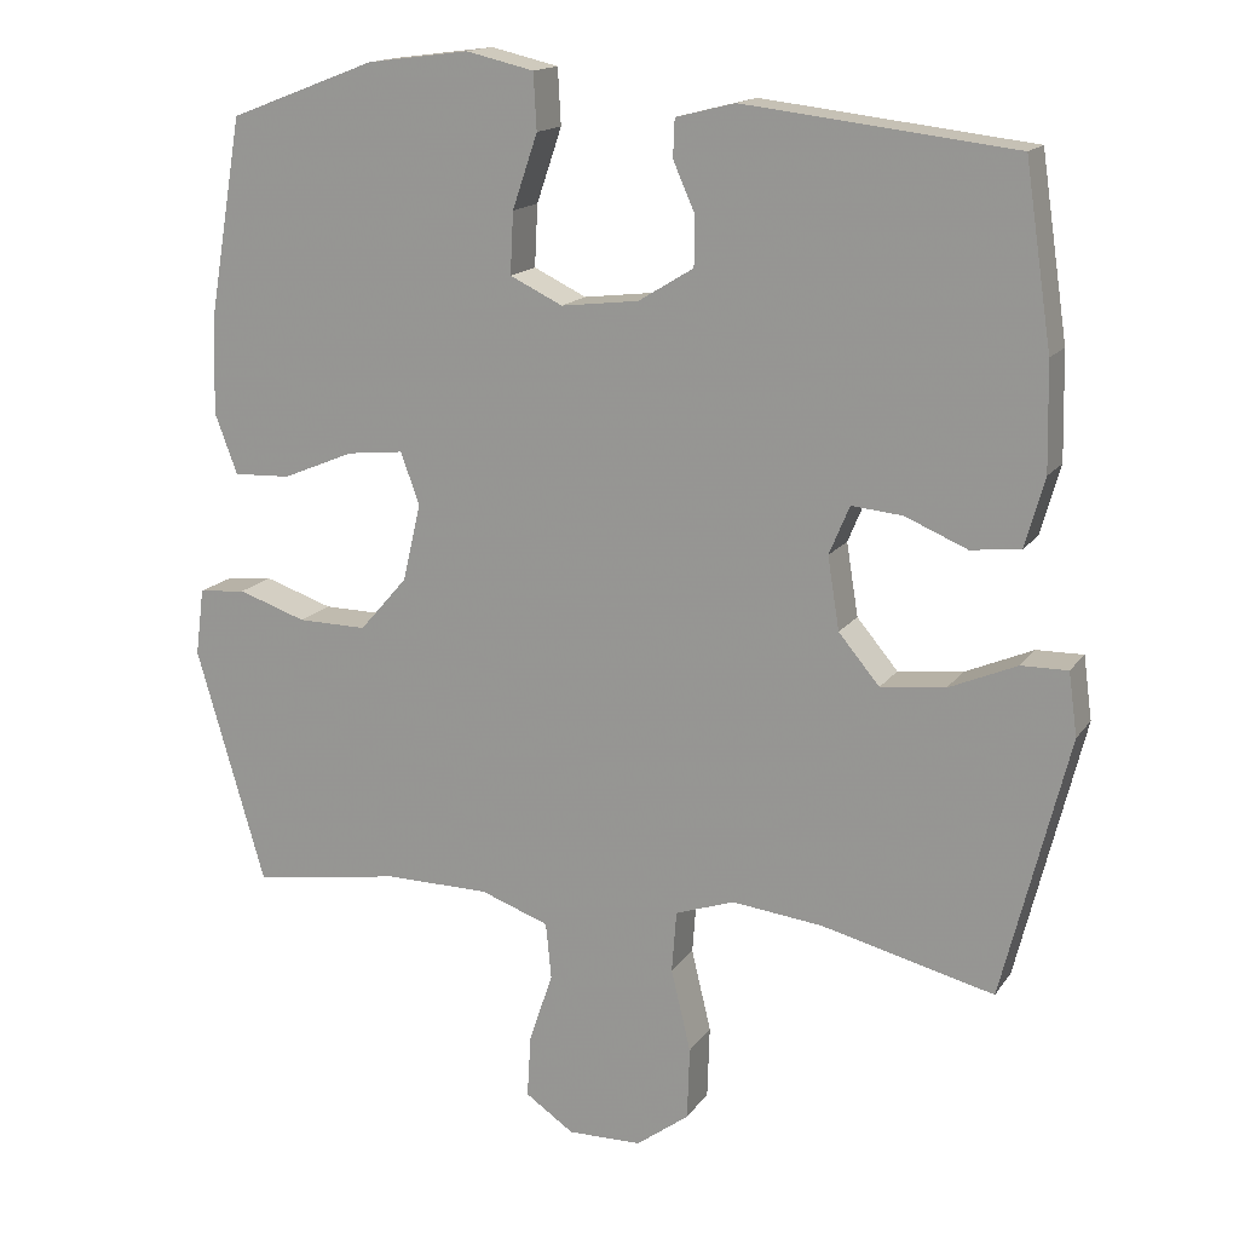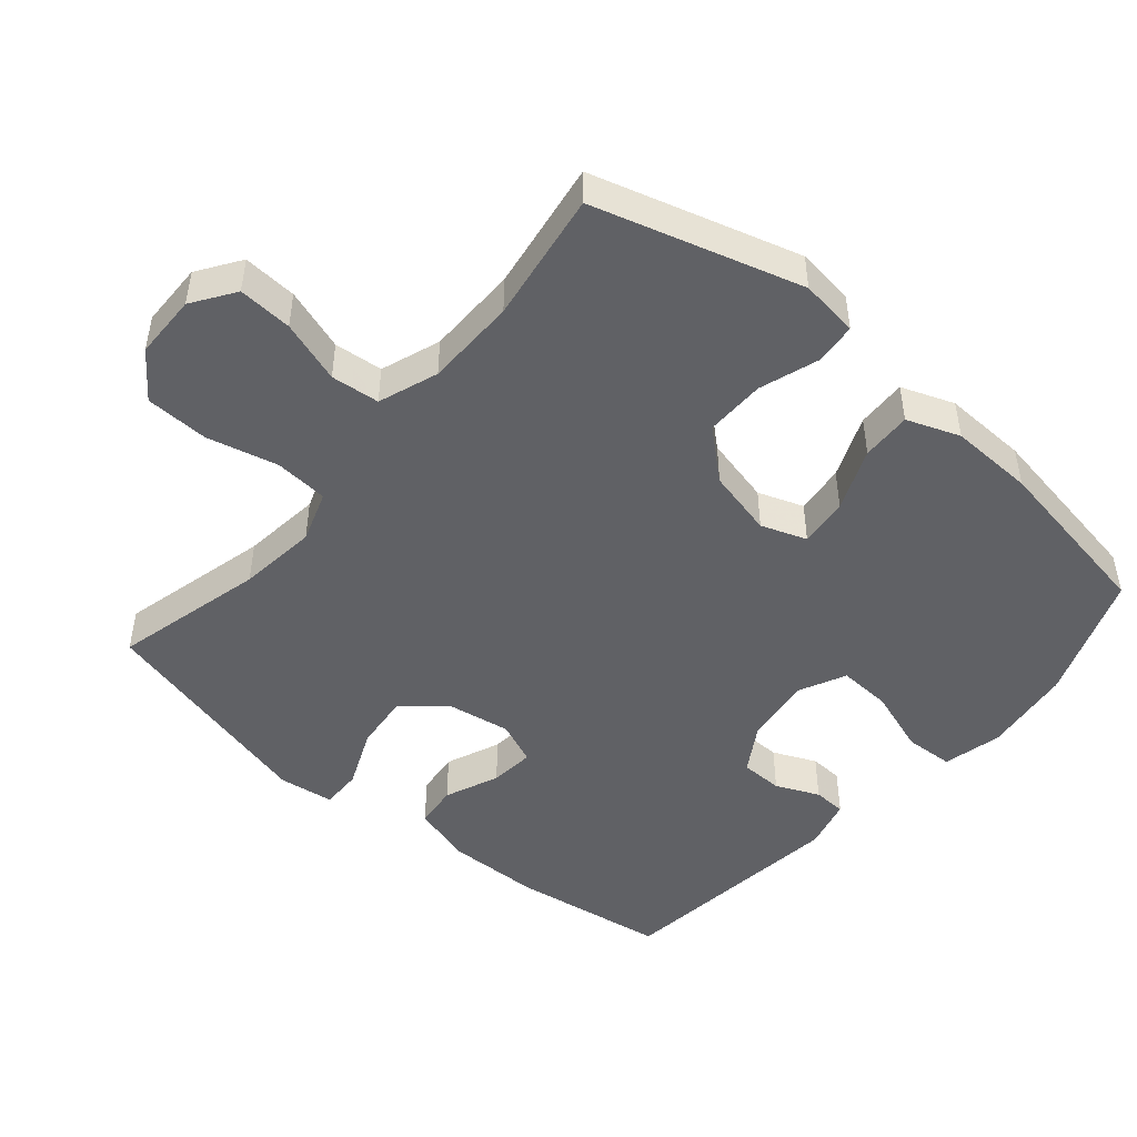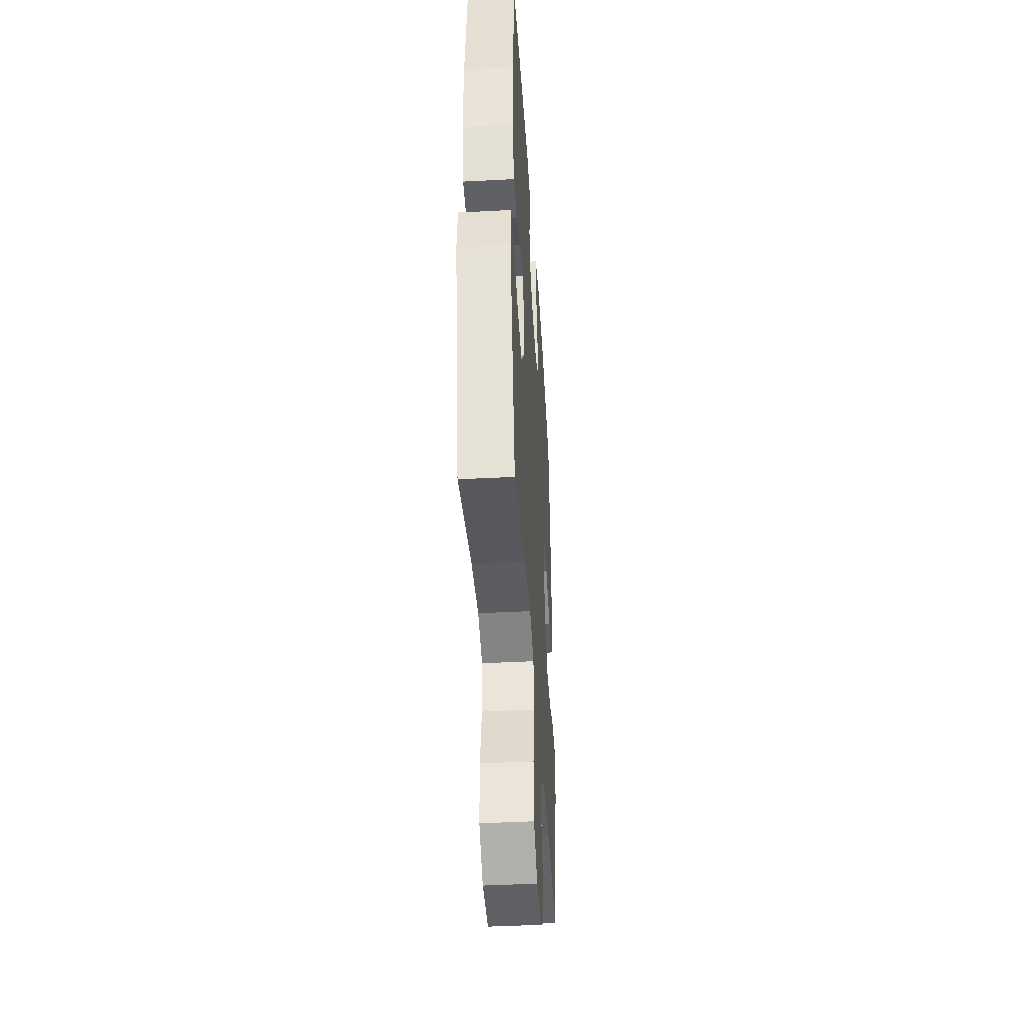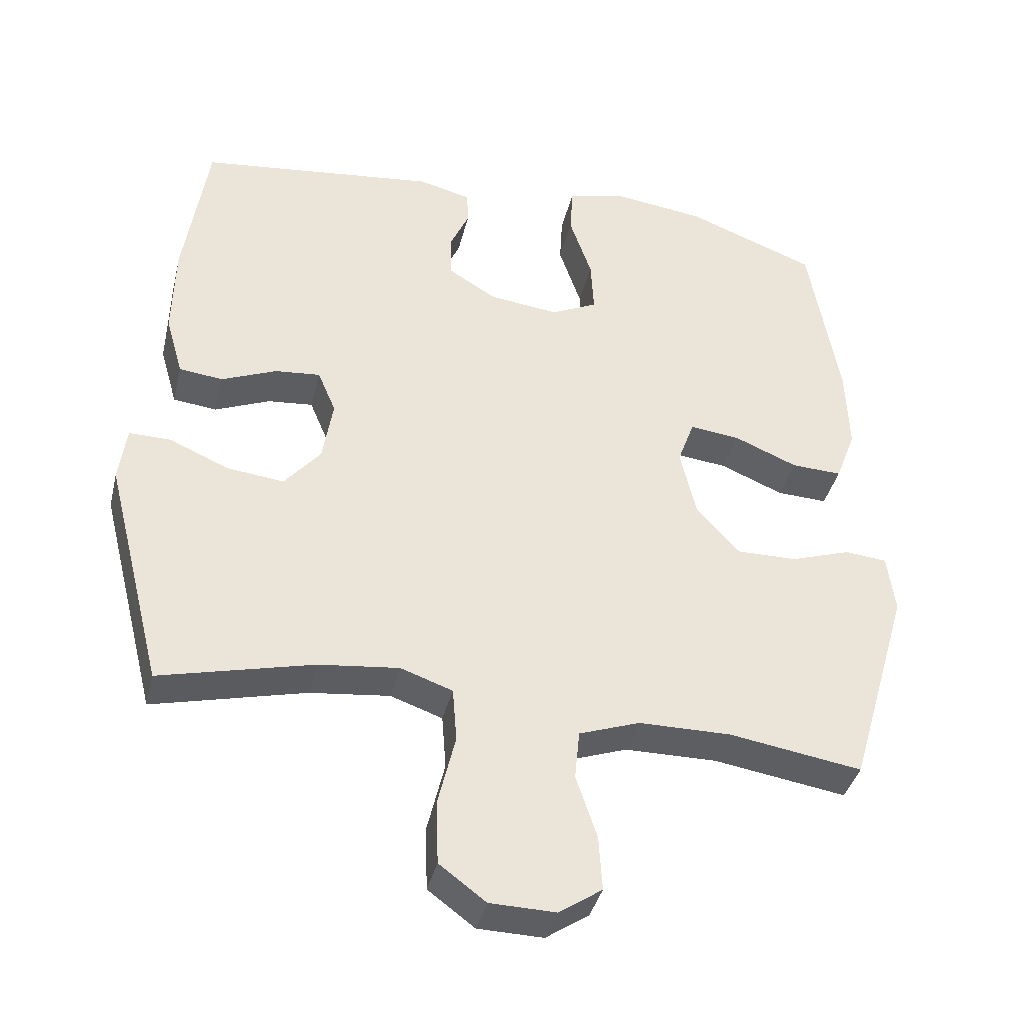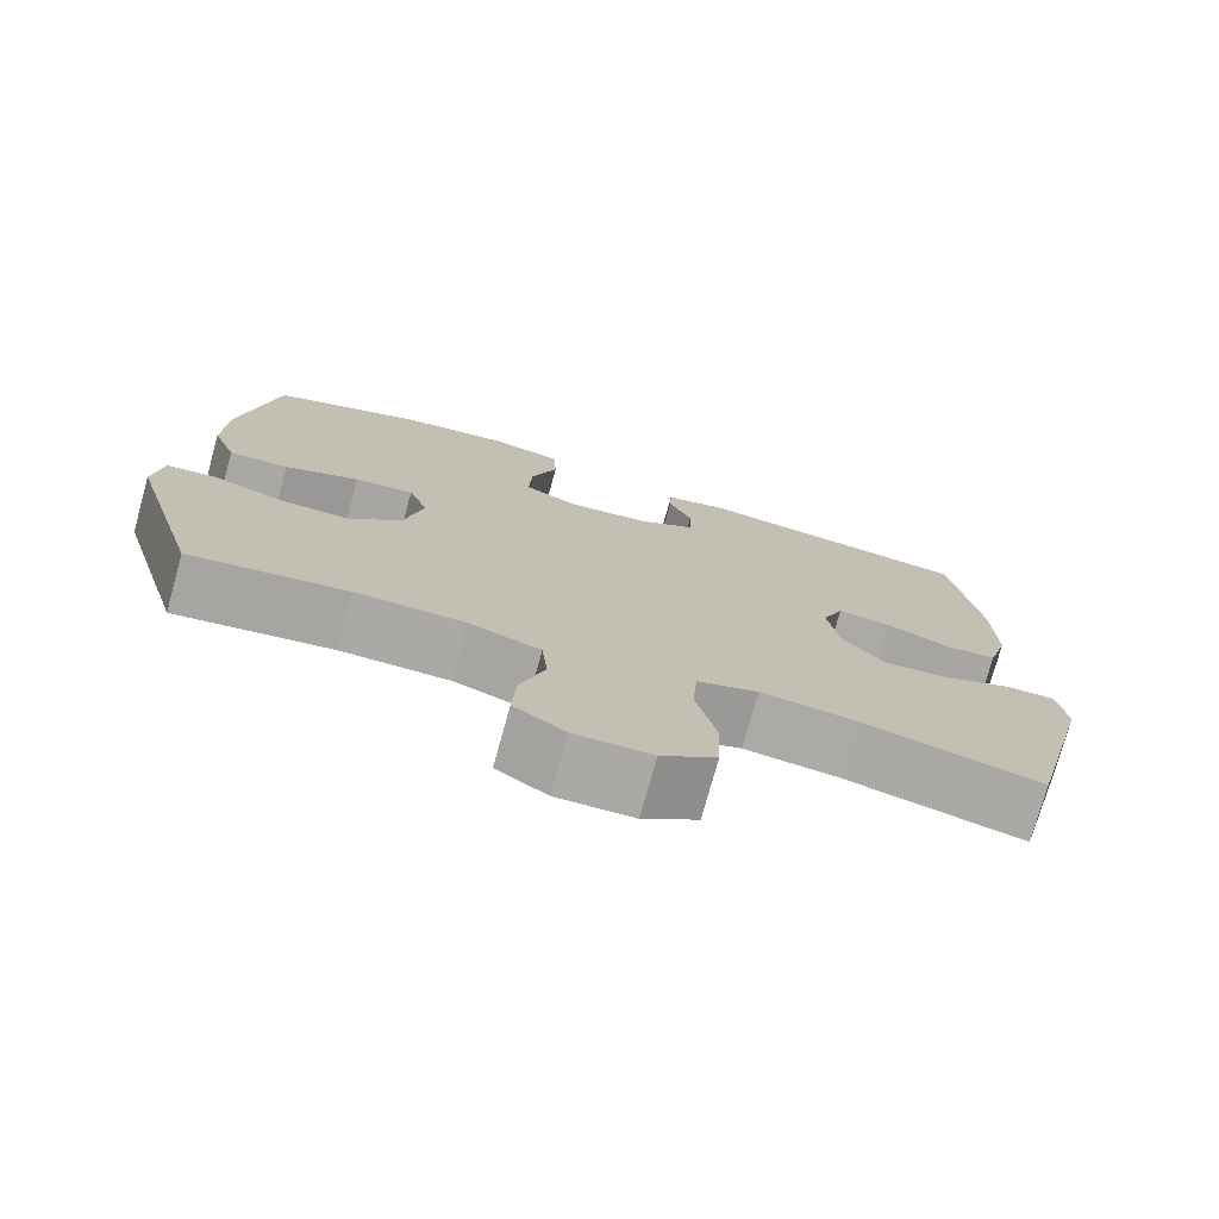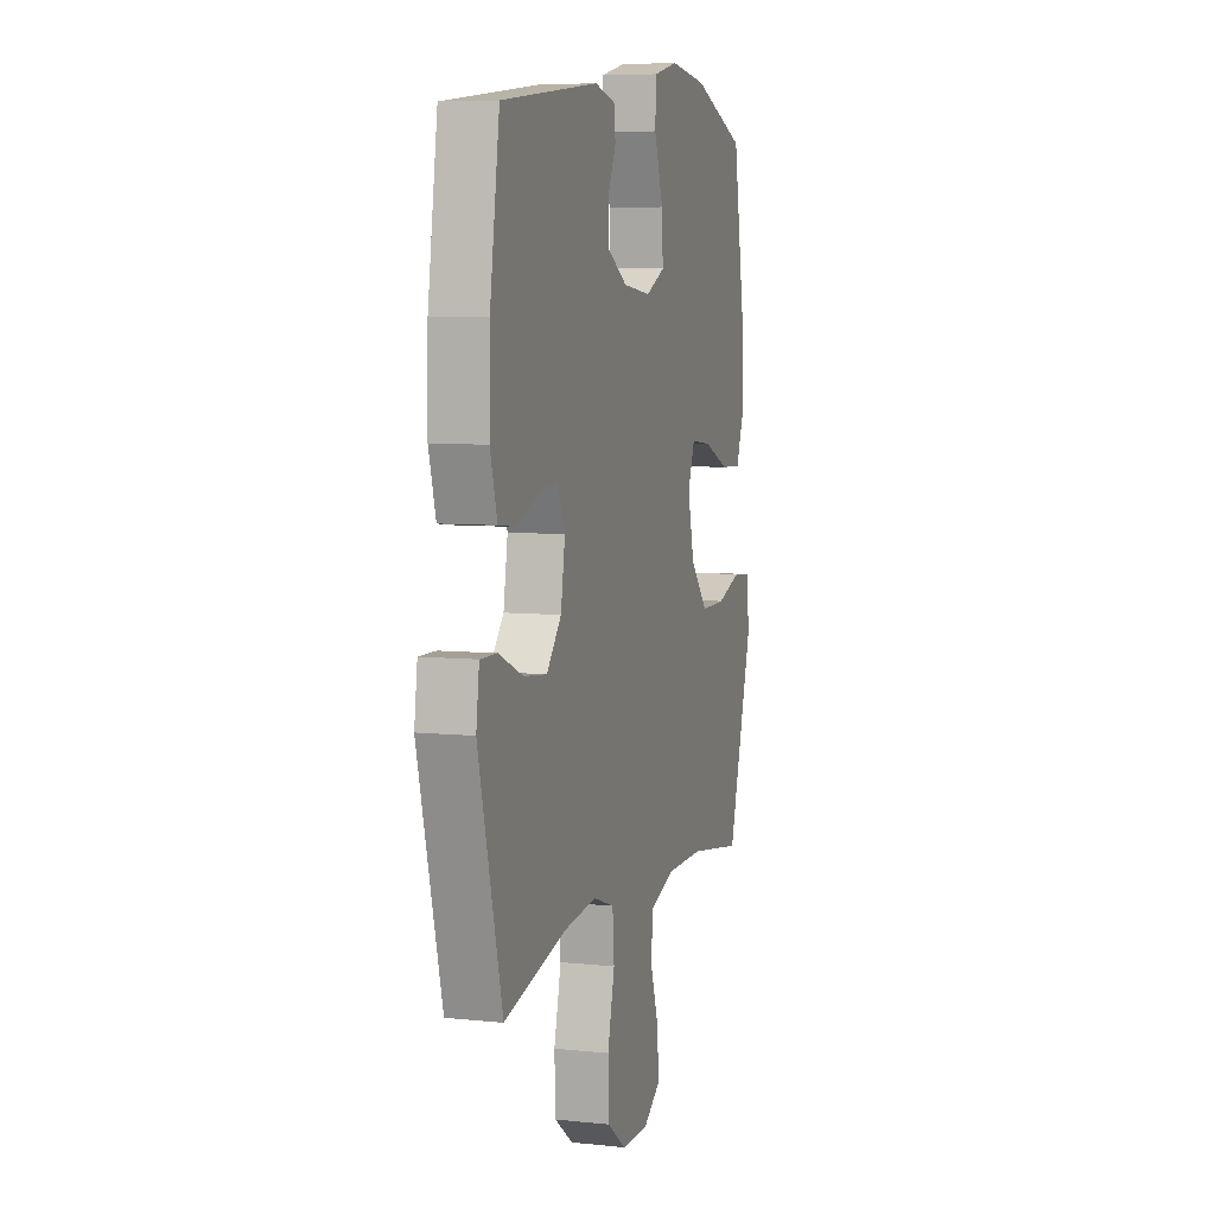
<metadata>
{"format":"obj","ext":"obj","renderer":"f3d","projection":"perspective","resolution":1024,"background":"white","views":[{"elev":15.7,"azim":23.0,"up":"+Z"},{"elev":-47.8,"azim":-130.5,"up":"+Y"},{"elev":-42.4,"azim":93.6,"up":"+Z"},{"elev":-38.8,"azim":166.6,"up":"+Z"},{"elev":-75.6,"azim":-15.5,"up":"+Z"},{"elev":6.8,"azim":107.1,"up":"+Z"}]}
</metadata>
<code>
v 0.5 0.07 0.5
v 0.534 0.07 0.273
v 0.537 0.07 0.138
v 0.512 0.07 0.05
v 0.449 0.07 0.043
v 0.37 0.07 0.076
v 0.305 0.07 0.082
v 0.279 0.07 0.02
v 0.294 0.07 -0.072
v 0.346 0.07 -0.134
v 0.428 0.07 -0.125
v 0.514 0.07 -0.088
v 0.573 0.07 -0.087
v 0.584 0.07 -0.167
v 0.5 0.07 -0.5
v 0.28 0.07 -0.446
v 0.165 0.07 -0.433
v 0.09 0.07 -0.459
v 0.084 0.07 -0.537
v 0.109 0.07 -0.641
v 0.106 0.07 -0.733
v 0.039 0.07 -0.783
v -0.055 0.07 -0.785
v -0.117 0.07 -0.743
v -0.112 0.07 -0.664
v -0.082 0.07 -0.573
v -0.089 0.07 -0.502
v -0.176 0.07 -0.471
v -0.309 0.07 -0.47
v -0.5 0.07 -0.5
v -0.588 0.07 -0.199
v -0.577 0.07 -0.114
v -0.517 0.07 -0.108
v -0.43 0.07 -0.137
v -0.342 0.07 -0.138
v -0.281 0.07 -0.068
v -0.258 0.07 0.03
v -0.282 0.07 0.096
v -0.354 0.07 0.088
v -0.445 0.07 0.05
v -0.518 0.07 0.047
v -0.547 0.07 0.124
v -0.543 0.07 0.247
v -0.5 0.07 0.5
v -0.314 0.07 0.571
v -0.183 0.07 0.588
v -0.097 0.07 0.568
v -0.093 0.07 0.497
v -0.125 0.07 0.403
v -0.129 0.07 0.325
v -0.062 0.07 0.293
v 0.037 0.07 0.305
v 0.107 0.07 0.348
v 0.108 0.07 0.41
v 0.08 0.07 0.473
v 0.082 0.07 0.521
v 0.157 0.07 0.54
v 0.5 0 0.5
v 0.534 0 0.273
v 0.537 0 0.138
v 0.512 0 0.05
v 0.449 0 0.043
v 0.37 0 0.076
v 0.305 0 0.082
v 0.279 0 0.02
v 0.294 0 -0.072
v 0.346 0 -0.134
v 0.428 0 -0.125
v 0.514 0 -0.088
v 0.573 0 -0.087
v 0.584 0 -0.167
v 0.5 0 -0.5
v 0.28 0 -0.446
v 0.165 0 -0.433
v 0.09 0 -0.459
v 0.084 0 -0.537
v 0.109 0 -0.641
v 0.106 0 -0.733
v 0.039 0 -0.783
v -0.055 0 -0.785
v -0.117 0 -0.743
v -0.112 0 -0.664
v -0.082 0 -0.573
v -0.089 0 -0.502
v -0.176 0 -0.471
v -0.309 0 -0.47
v -0.5 0 -0.5
v -0.588 0 -0.199
v -0.577 0 -0.114
v -0.517 0 -0.108
v -0.43 0 -0.137
v -0.342 0 -0.138
v -0.281 0 -0.068
v -0.258 0 0.03
v -0.282 0 0.096
v -0.354 0 0.088
v -0.445 0 0.05
v -0.518 0 0.047
v -0.547 0 0.124
v -0.543 0 0.247
v -0.5 0 0.5
v -0.314 0 0.571
v -0.183 0 0.588
v -0.097 0 0.568
v -0.093 0 0.497
v -0.125 0 0.403
v -0.129 0 0.325
v -0.062 0 0.293
v 0.037 0 0.305
v 0.107 0 0.348
v 0.108 0 0.41
v 0.08 0 0.473
v 0.082 0 0.521
v 0.157 0 0.54
f 54 55 56 57
f 53 54 57 1
f 52 53 1 2
f 51 52 2 3
f 46 47 48 49
f 46 49 50
f 45 46 50
f 44 45 50
f 43 44 50 51
f 39 40 41 42
f 38 39 42 43
f 31 32 33 34
f 29 30 31 34
f 28 29 34 35
f 27 28 35 36
f 23 24 25 26
f 23 26 27
f 22 23 27
f 19 20 21 22
f 18 19 22 27
f 17 18 27 36
f 13 14 15 16
f 11 12 13 16
f 10 11 16 17
f 9 10 17 36
f 3 4 5 6
f 3 6 7
f 38 43 51 3
f 8 9 36 37
f 7 8 37 38
f 3 7 38
f 114 113 112 111
f 58 114 111 110
f 59 58 110 109
f 60 59 109 108
f 106 105 104 103
f 107 106 103
f 107 103 102
f 107 102 101
f 108 107 101 100
f 99 98 97 96
f 100 99 96 95
f 91 90 89 88
f 91 88 87 86
f 92 91 86 85
f 93 92 85 84
f 83 82 81 80
f 84 83 80
f 84 80 79
f 79 78 77 76
f 84 79 76 75
f 93 84 75 74
f 73 72 71 70
f 73 70 69 68
f 74 73 68 67
f 93 74 67 66
f 63 62 61 60
f 64 63 60
f 60 108 100 95
f 94 93 66 65
f 95 94 65 64
f 95 64 60
f 1 58 59 2
f 2 59 60 3
f 3 60 61 4
f 4 61 62 5
f 5 62 63 6
f 6 63 64 7
f 7 64 65 8
f 8 65 66 9
f 9 66 67 10
f 10 67 68 11
f 11 68 69 12
f 12 69 70 13
f 13 70 71 14
f 14 71 72 15
f 15 72 73 16
f 16 73 74 17
f 17 74 75 18
f 18 75 76 19
f 19 76 77 20
f 20 77 78 21
f 21 78 79 22
f 22 79 80 23
f 23 80 81 24
f 24 81 82 25
f 25 82 83 26
f 26 83 84 27
f 27 84 85 28
f 28 85 86 29
f 29 86 87 30
f 30 87 88 31
f 31 88 89 32
f 32 89 90 33
f 33 90 91 34
f 34 91 92 35
f 35 92 93 36
f 36 93 94 37
f 37 94 95 38
f 38 95 96 39
f 39 96 97 40
f 40 97 98 41
f 41 98 99 42
f 42 99 100 43
f 43 100 101 44
f 44 101 102 45
f 45 102 103 46
f 46 103 104 47
f 47 104 105 48
f 48 105 106 49
f 49 106 107 50
f 50 107 108 51
f 51 108 109 52
f 52 109 110 53
f 53 110 111 54
f 54 111 112 55
f 55 112 113 56
f 56 113 114 57
f 57 114 58 1

</code>
